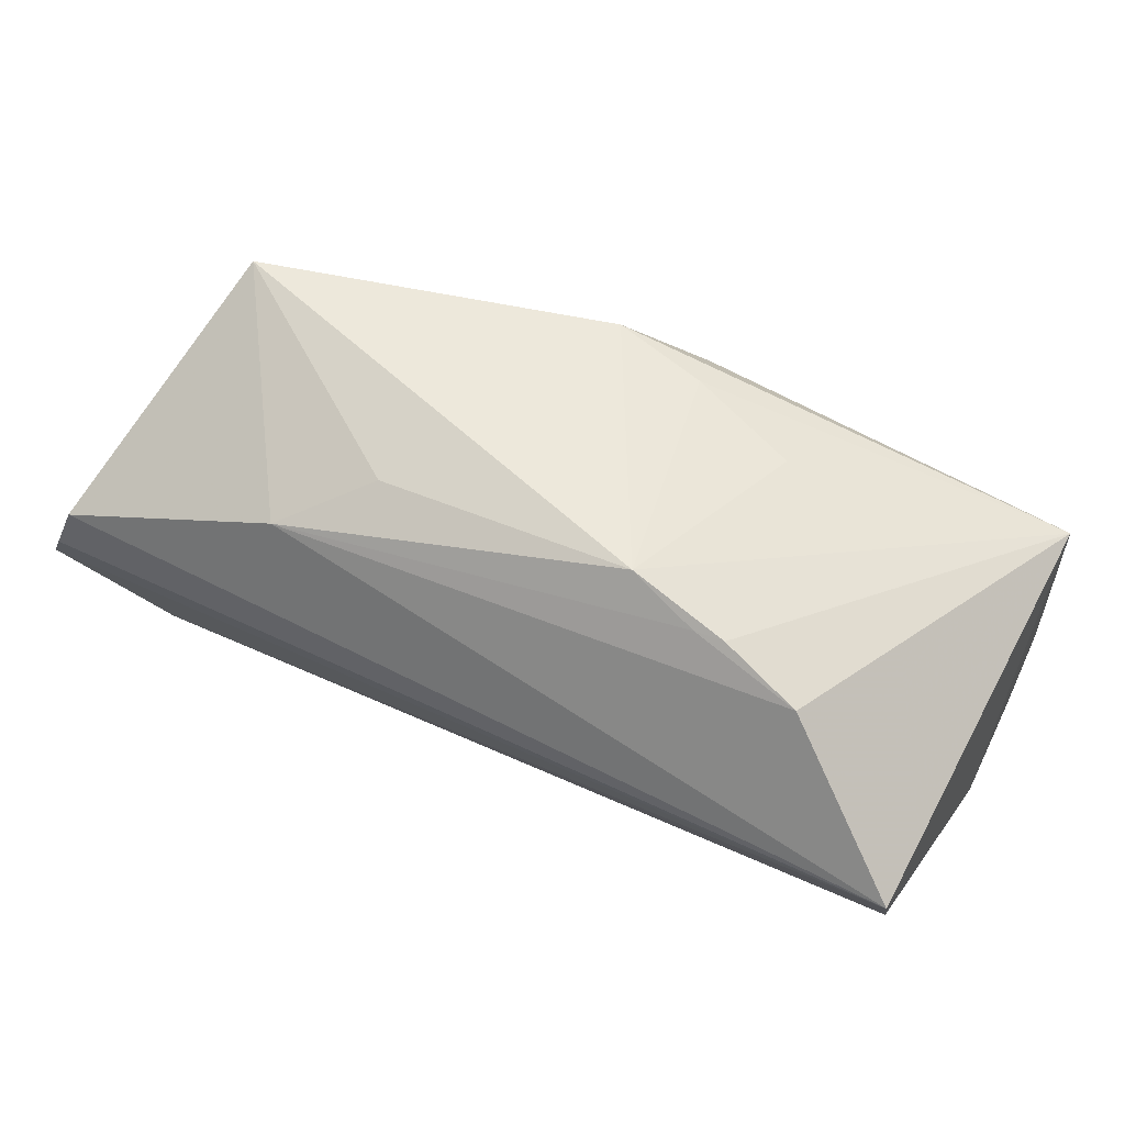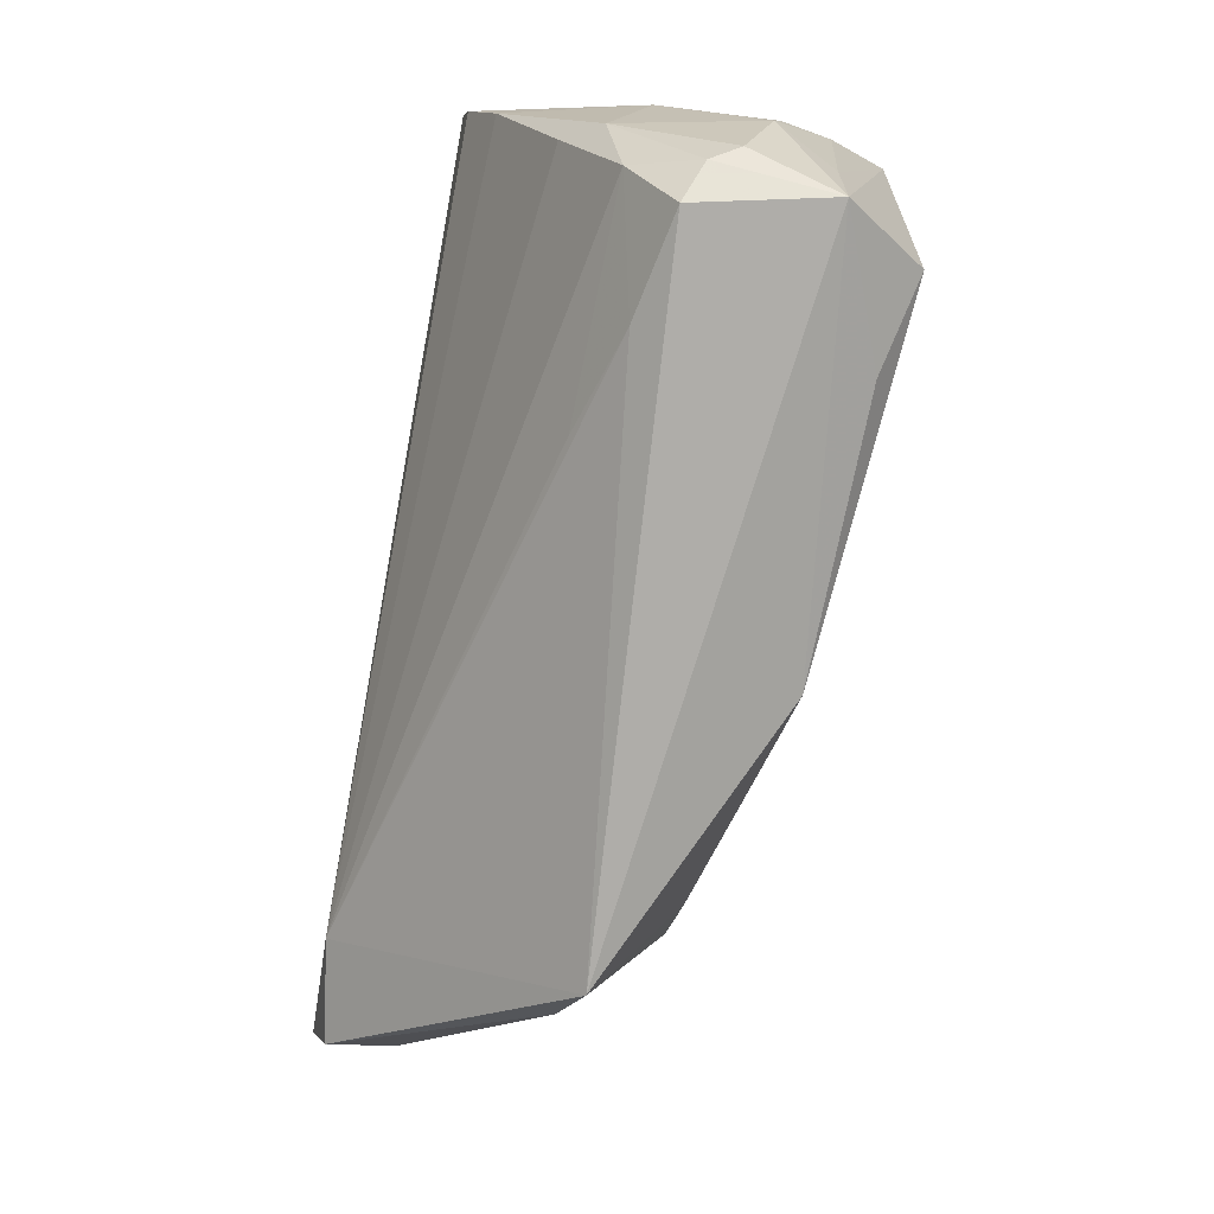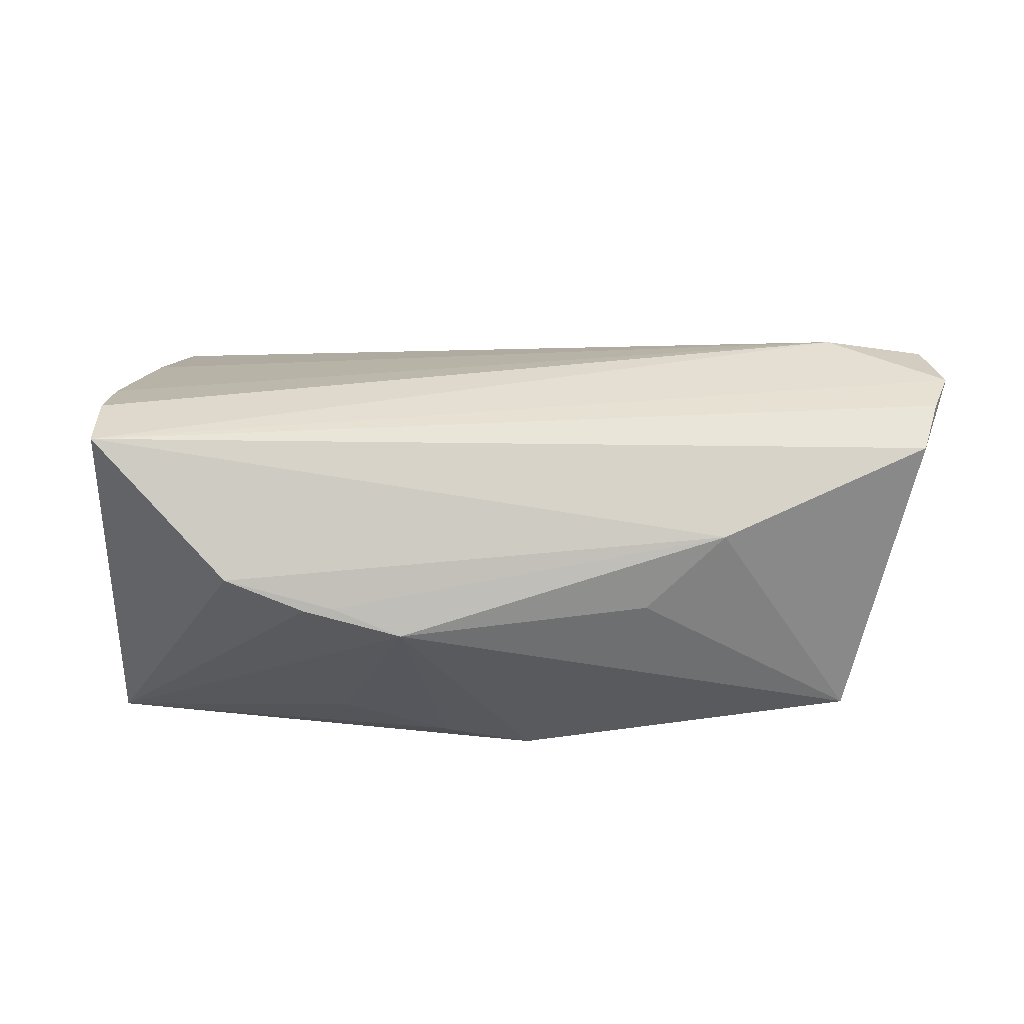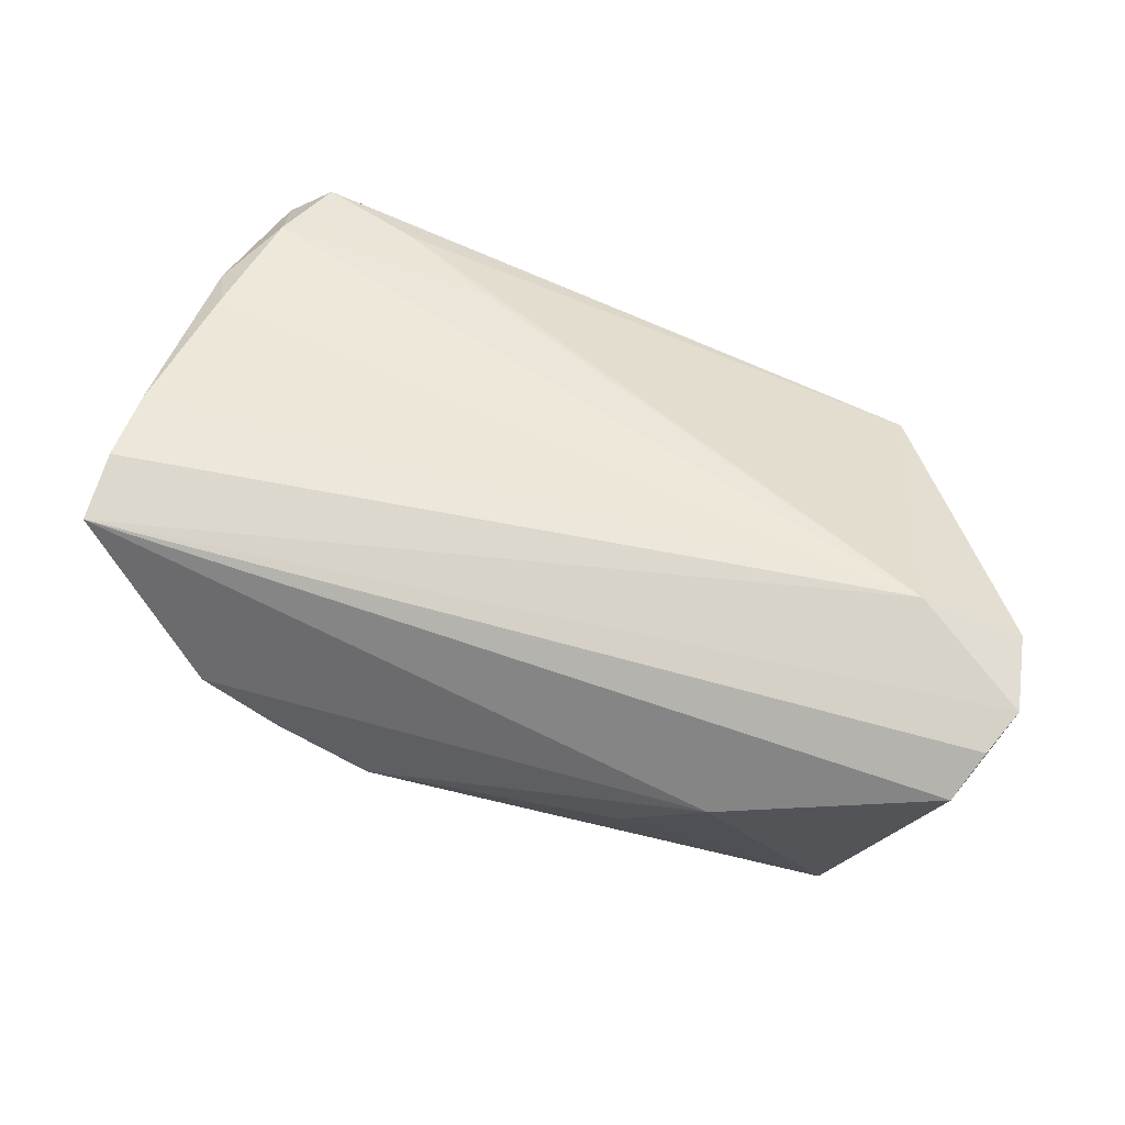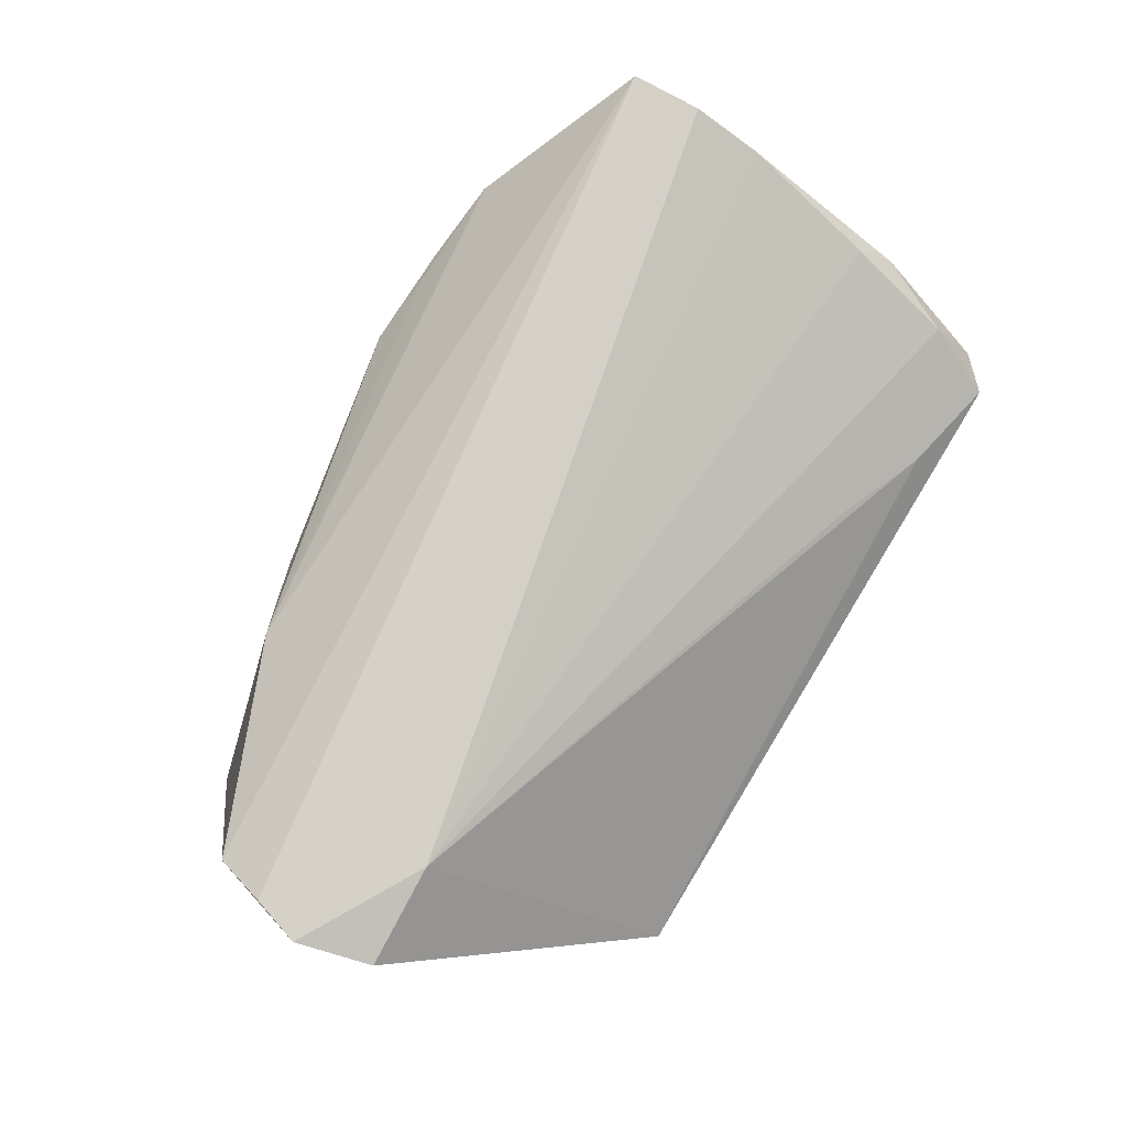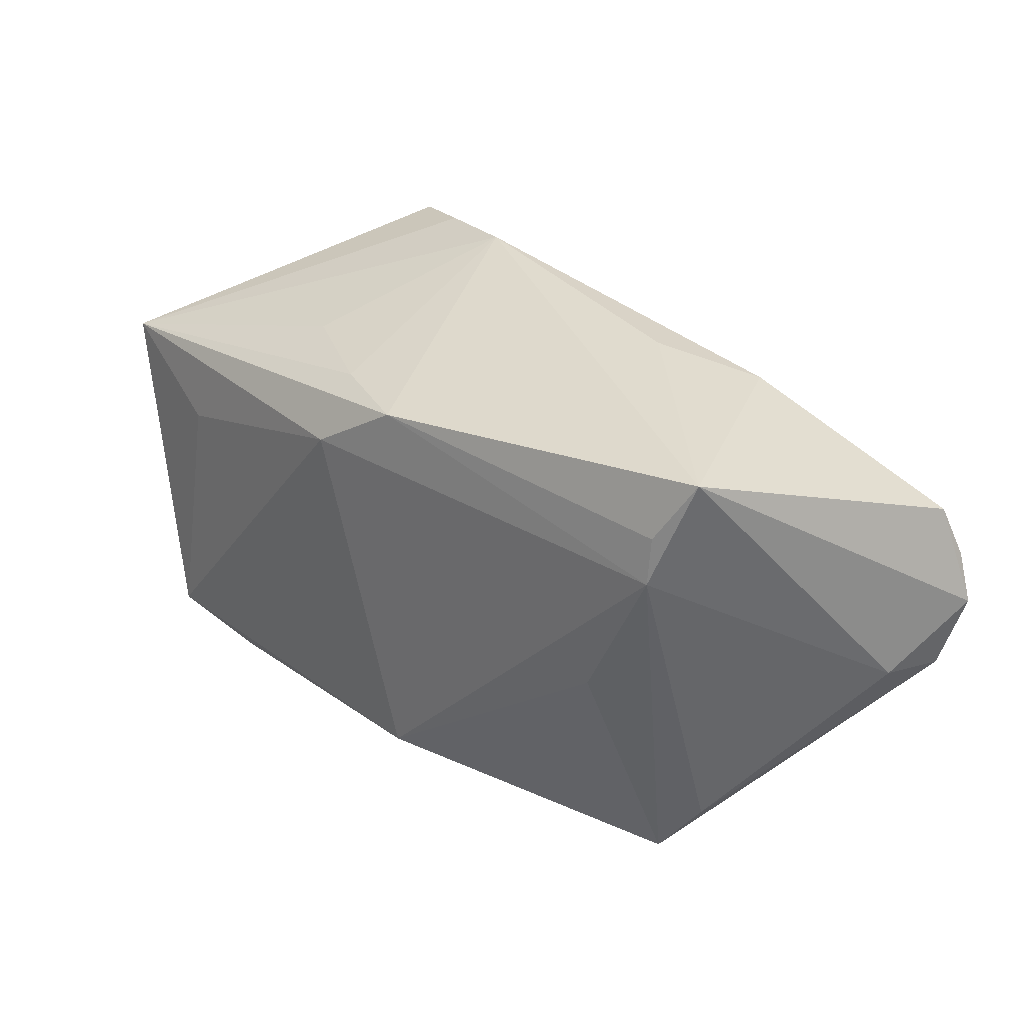
<metadata>
{"format":"obj","ext":"obj","renderer":"f3d","projection":"perspective","resolution":1024,"background":"white","views":[{"elev":72.9,"azim":25.8,"up":"+Y"},{"elev":-78.9,"azim":80.5,"up":"+Y"},{"elev":38.8,"azim":-176.2,"up":"+Z"},{"elev":79.0,"azim":-157.7,"up":"+Z"},{"elev":79.1,"azim":-58.8,"up":"+Z"},{"elev":26.2,"azim":-130.0,"up":"+Y"}]}
</metadata>
<code>
v 0.05271 -0.03127 -0.001348
v 0.01195 0.0352 0.007181
v 0.05368 0.004312 0.02179
v -0.0005527 -0.02807 -0.02107
v 0.05204 -0.01274 0.01401
v 0.02441 0.03426 0.009905
v -0.04201 0.01666 -0.01393
v -0.05614 0.006967 0.02649
v -0.02896 0.02473 0.01725
v 0.05067 -0.02635 0.006822
v -0.03975 -0.02848 -0.001013
v 0.03519 -0.03261 0.003576
v 0.05488 0.01781 -0.02444
v -0.05561 -0.008113 0.02433
v 0.0514 -0.03148 -0.01598
v 0.007998 0.02355 -0.02071
v -0.04289 -0.007542 0.02614
v 0.05364 -0.02022 -0.01554
v -0.03467 -0.0352 -0.003597
v 0.05456 -0.01663 0.009256
v -0.05803 0.0009929 0.02649
v -0.04652 0.02429 -0.01114
v 0.0384 0.009053 -0.026
v 0.05461 -0.02893 -0.004879
v 0.04526 -0.02305 -0.02597
v 0.0481 -0.0352 0.0007451
v 0.03456 0.0328 0.01323
v 0.0336 -0.02734 -0.02267
v 0.05803 -0.006977 -0.009694
v 0.007101 0.01618 -0.02649
v -0.04183 0.01071 -0.01436
v 0.05265 0.02152 0.02649
v 0.02257 -0.02782 0.007811
v -0.03195 -0.007201 -0.0145
v -0.05482 -0.007032 0.01598
v -0.003679 0.02246 -0.02359
v 0.05753 -0.0006433 0.004315
v 0.05338 0.01288 0.0255
v 0.02146 0.02496 -0.0155
v -0.01929 0.02882 0.00827
v 0.05709 0.002534 -0.01629
v 0.05781 -0.01526 -0.008349
v 0.02077 0.0339 0.01018
v -0.05452 0.01333 0.02419
f 21 32 8
f 36 22 2
f 21 22 35
f 17 32 21
f 15 26 19
f 31 34 19
f 19 11 31
f 31 35 22
f 31 11 35
f 31 36 30
f 19 34 4
f 4 15 19
f 30 25 4
f 4 31 30
f 34 31 4
f 32 27 9
f 14 17 21
f 19 17 14
f 21 35 14
f 14 11 19
f 35 11 14
f 19 26 12
f 12 17 19
f 24 15 42
f 15 18 42
f 16 36 2
f 22 36 7
f 7 31 22
f 36 31 7
f 25 15 28
f 28 4 25
f 15 4 28
f 13 27 32
f 36 16 13
f 30 36 13
f 13 15 25
f 13 18 15
f 44 9 22
f 44 22 21
f 21 8 44
f 44 8 32
f 32 9 44
f 2 22 40
f 40 9 2
f 22 9 40
f 2 9 43
f 43 9 27
f 10 12 26
f 32 17 38
f 17 3 38
f 37 38 3
f 37 42 29
f 32 38 37
f 37 13 32
f 6 13 2
f 27 13 6
f 2 43 6
f 6 43 27
f 39 16 2
f 2 13 39
f 39 13 16
f 23 25 30
f 30 13 23
f 23 13 25
f 5 3 17
f 17 10 5
f 17 12 33
f 33 10 17
f 12 10 33
f 41 37 29
f 13 37 41
f 29 42 41
f 41 42 18
f 18 13 41
f 20 5 10
f 3 5 20
f 20 37 3
f 24 42 20
f 42 37 20
f 24 20 1
f 1 20 10
f 1 10 26
f 26 15 1
f 1 15 24

</code>
